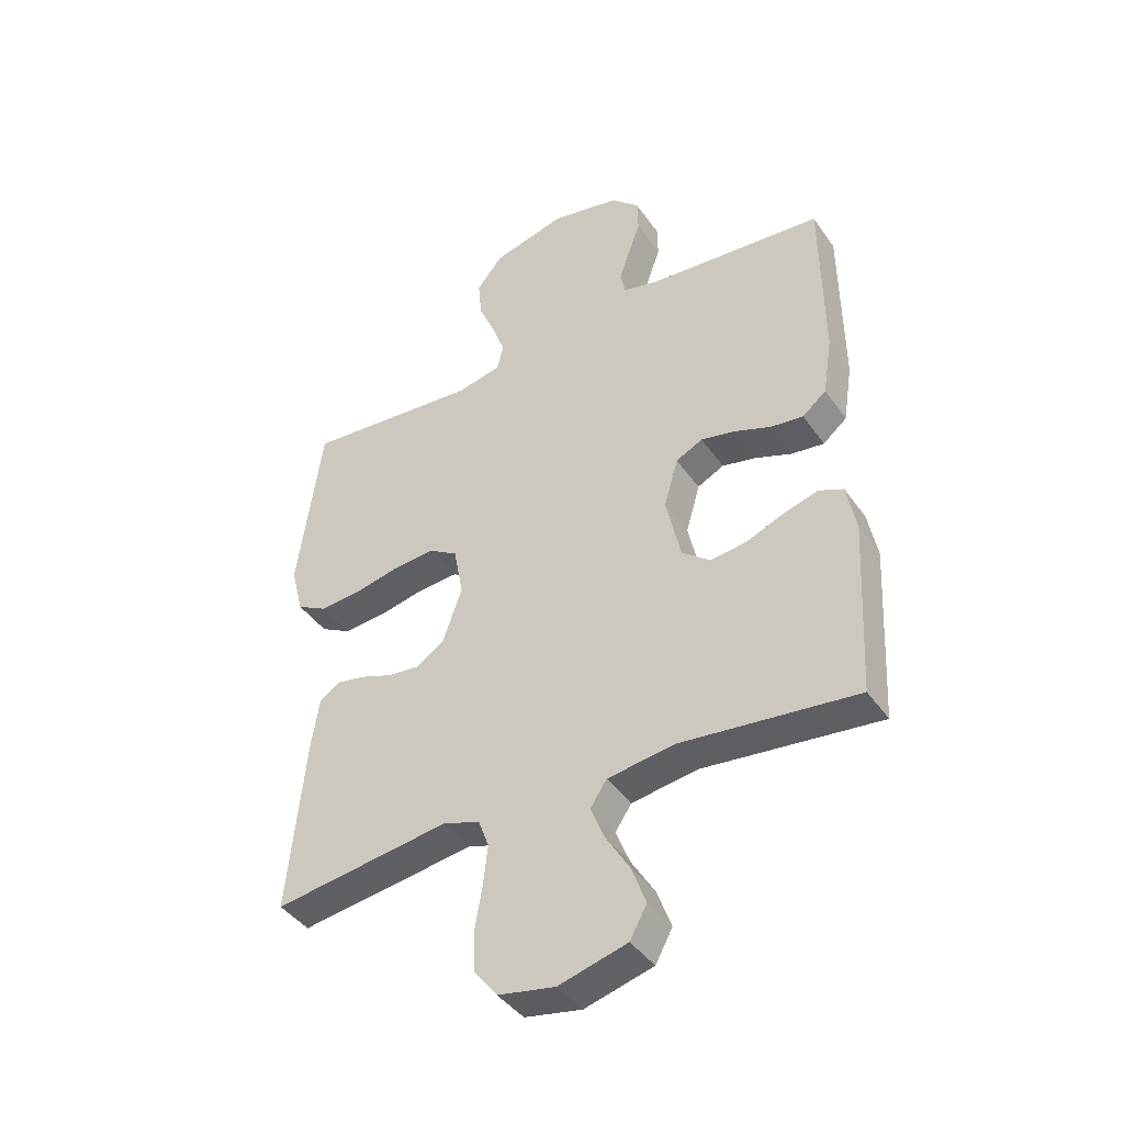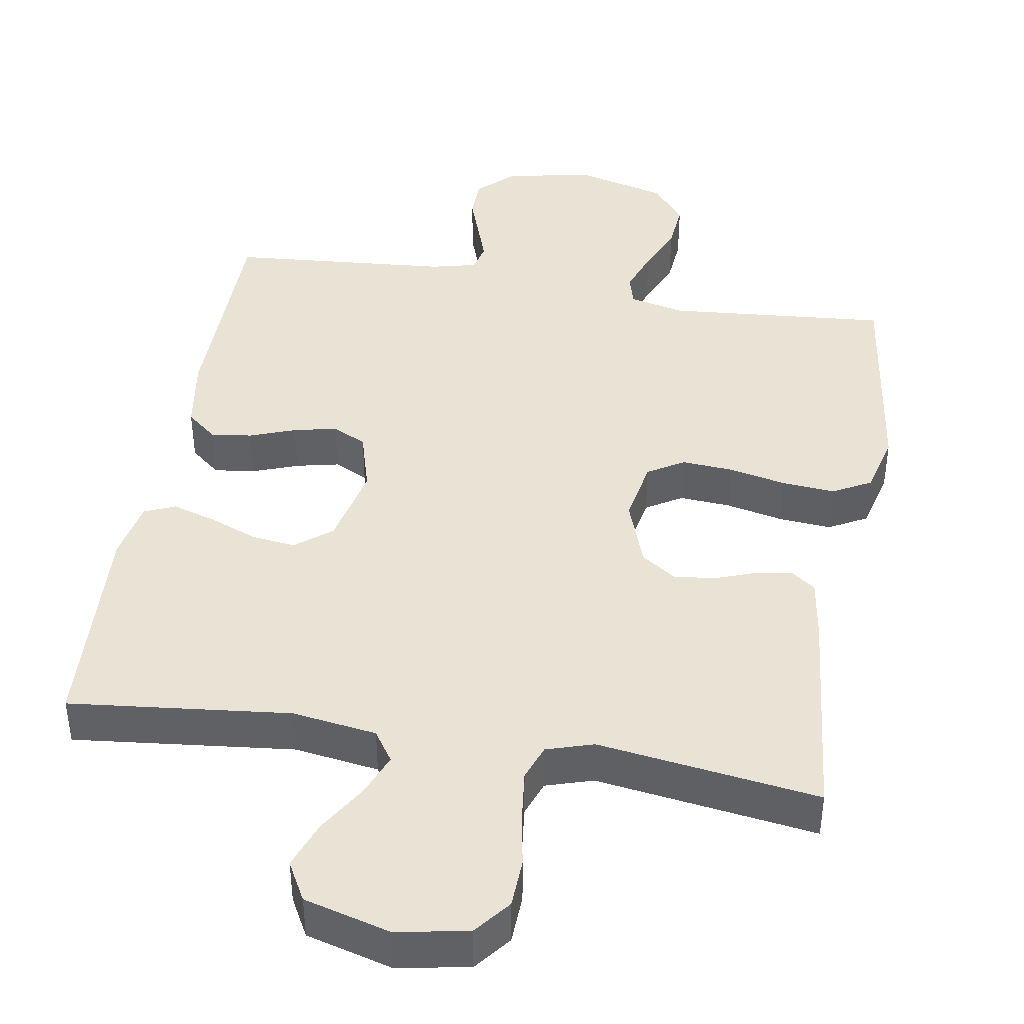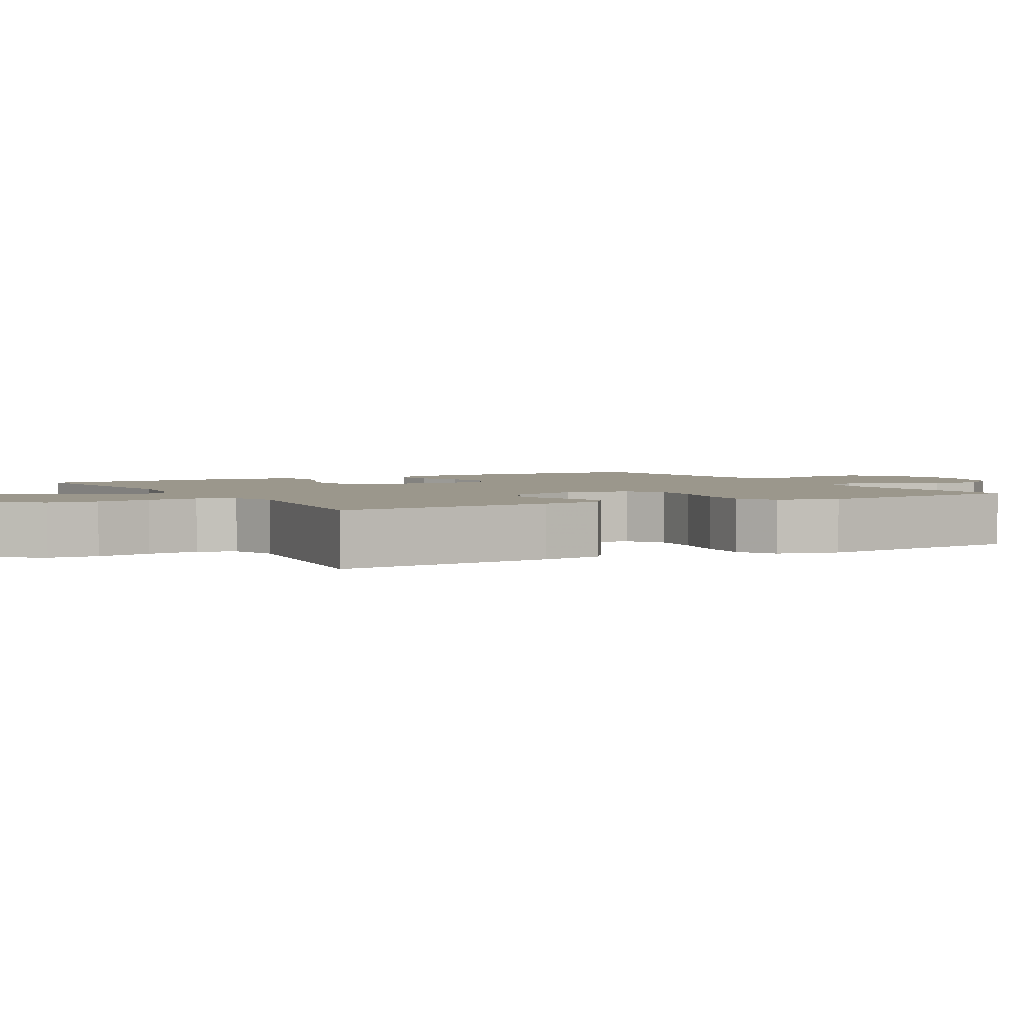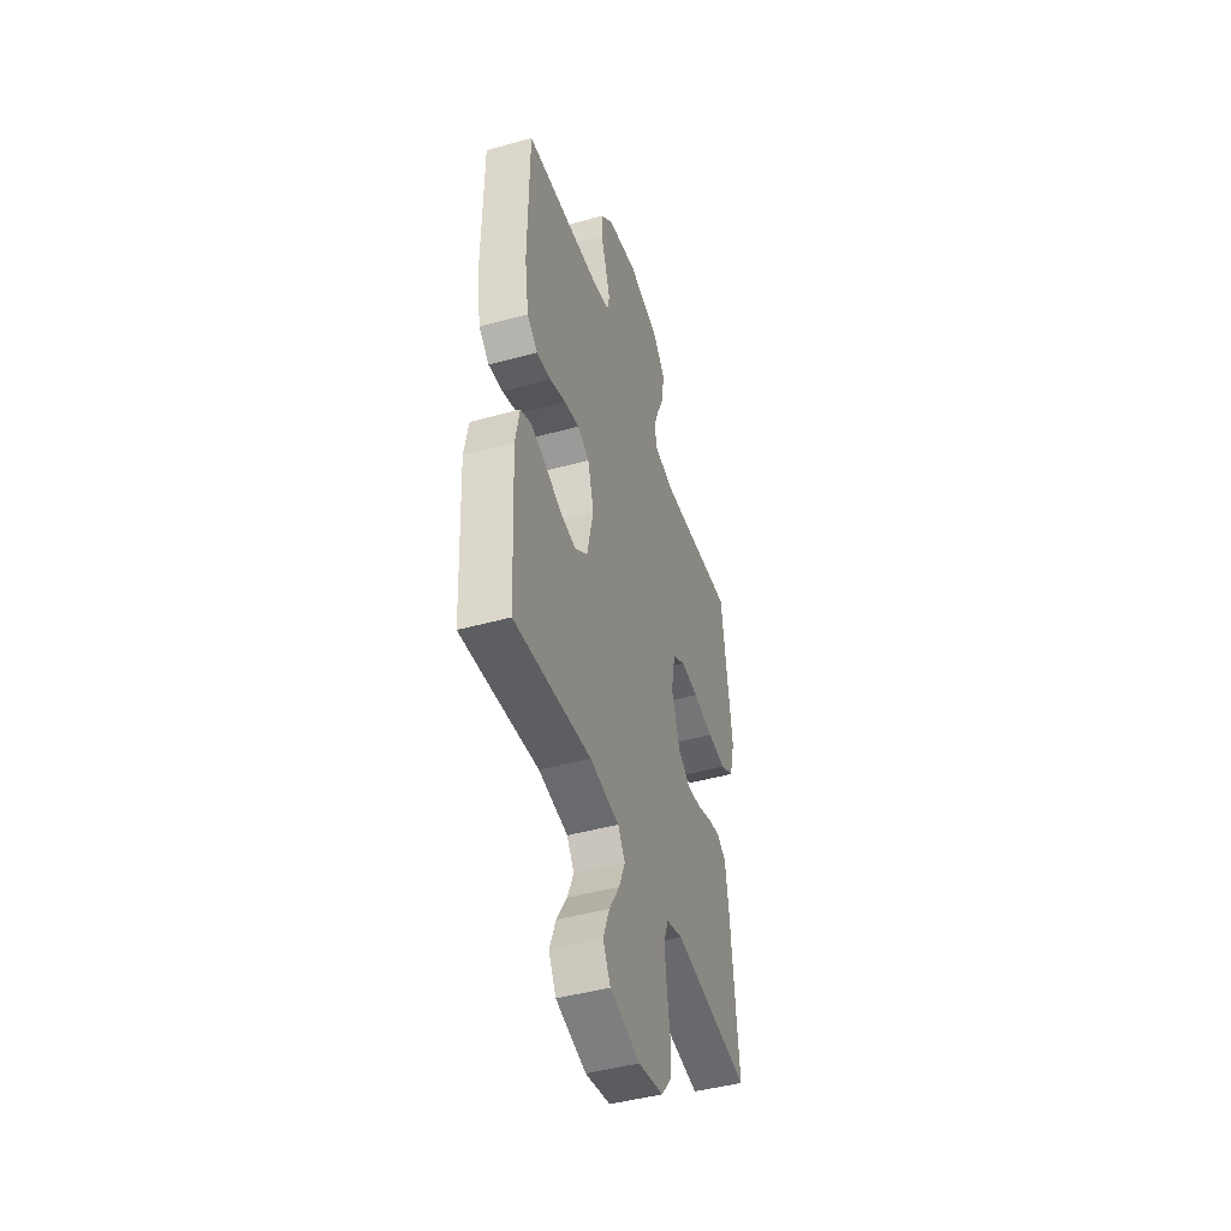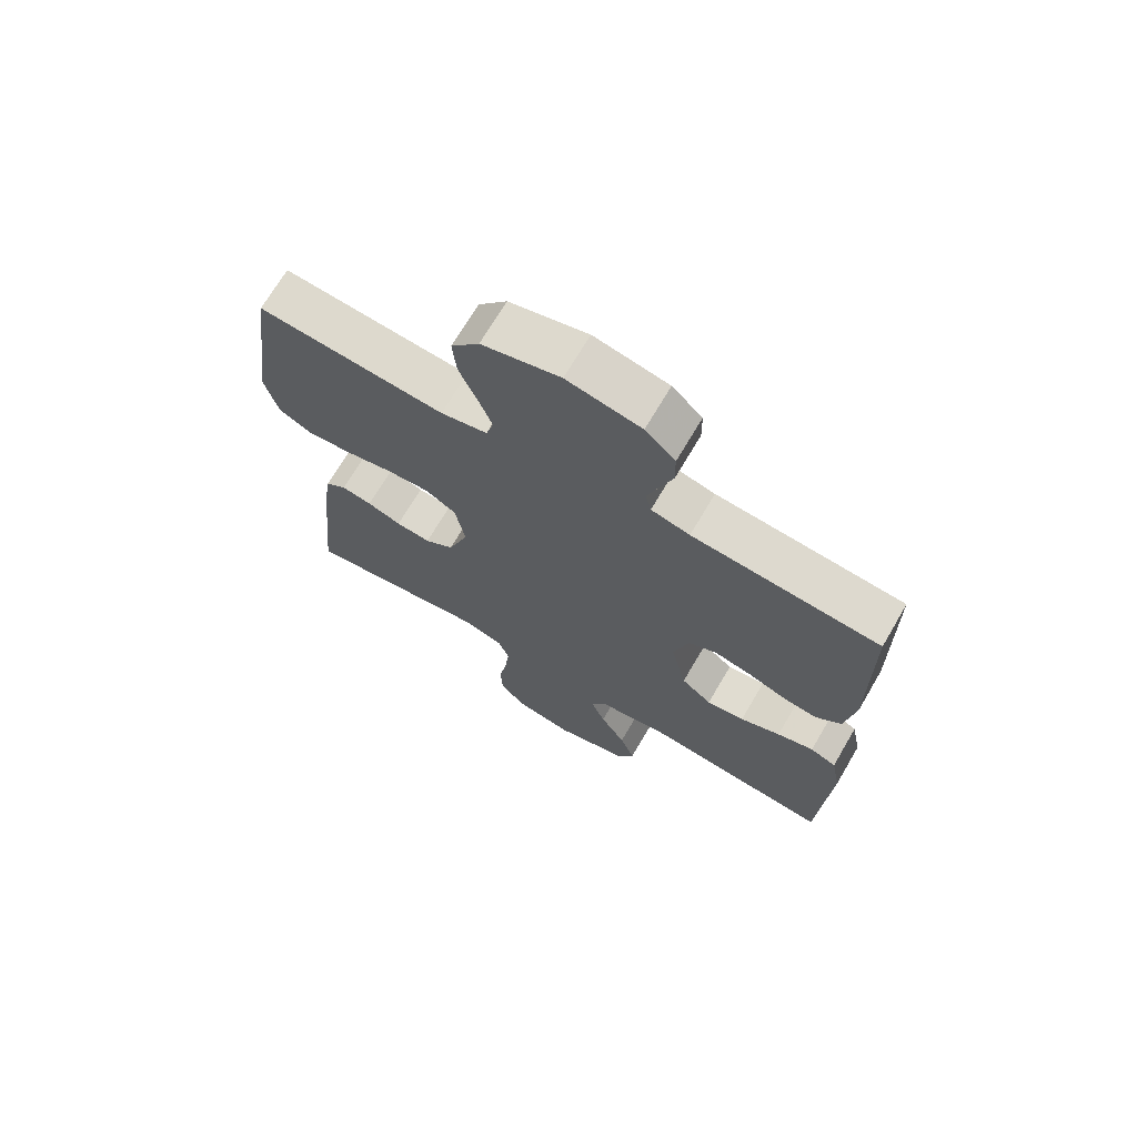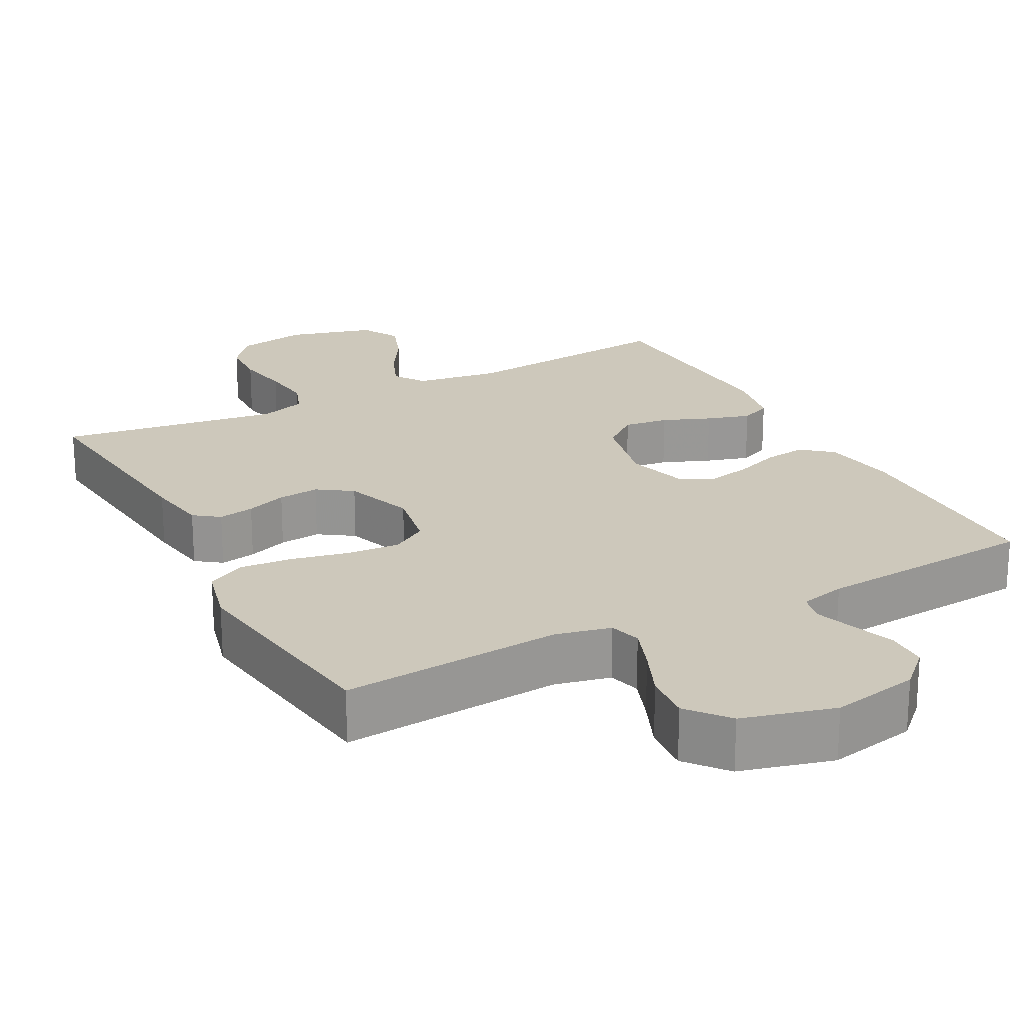
<metadata>
{"format":"obj","ext":"obj","renderer":"f3d","projection":"perspective","resolution":1024,"background":"white","views":[{"elev":-41.8,"azim":31.9,"up":"+Z"},{"elev":42.1,"azim":-170.5,"up":"+Y"},{"elev":2.8,"azim":-119.2,"up":"+Y"},{"elev":-45.3,"azim":107.8,"up":"+Z"},{"elev":70.2,"azim":30.4,"up":"+Z"},{"elev":21.9,"azim":-27.9,"up":"+Y"}]}
</metadata>
<code>
v 0.5 0.07 0.5
v 0.503 0.07 0.2
v 0.487 0.07 0.098
v 0.446 0.07 0.064
v 0.39 0.07 0.071
v 0.328 0.07 0.094
v 0.269 0.07 0.107
v 0.223 0.07 0.084
v 0.199 0.07 0
v 0.224 0.07 -0.112
v 0.273 0.07 -0.151
v 0.334 0.07 -0.143
v 0.399 0.07 -0.117
v 0.458 0.07 -0.099
v 0.5 0.07 -0.117
v 0.516 0.07 -0.2
v 0.5 0.07 -0.5
v 0.2 0.07 -0.468
v 0.085 0.07 -0.485
v 0.057 0.07 -0.527
v 0.081 0.07 -0.586
v 0.122 0.07 -0.653
v 0.146 0.07 -0.718
v 0.117 0.07 -0.771
v 0 0.07 -0.803
v -0.097 0.07 -0.785
v -0.136 0.07 -0.736
v -0.139 0.07 -0.669
v -0.126 0.07 -0.595
v -0.118 0.07 -0.526
v -0.136 0.07 -0.477
v -0.2 0.07 -0.457
v -0.5 0.07 -0.5
v -0.47 0.07 -0.2
v -0.457 0.07 -0.116
v -0.423 0.07 -0.091
v -0.374 0.07 -0.1
v -0.319 0.07 -0.12
v -0.263 0.07 -0.126
v -0.216 0.07 -0.094
v -0.183 0.07 0
v -0.199 0.07 0.087
v -0.248 0.07 0.117
v -0.318 0.07 0.112
v -0.396 0.07 0.095
v -0.468 0.07 0.089
v -0.52 0.07 0.117
v -0.541 0.07 0.2
v -0.5 0.07 0.5
v -0.2 0.07 0.475
v -0.125 0.07 0.492
v -0.113 0.07 0.535
v -0.135 0.07 0.595
v -0.164 0.07 0.663
v -0.17 0.07 0.729
v -0.125 0.07 0.784
v 0 0.07 0.817
v 0.119 0.07 0.793
v 0.167 0.07 0.747
v 0.168 0.07 0.691
v 0.147 0.07 0.631
v 0.129 0.07 0.578
v 0.138 0.07 0.539
v 0.2 0.07 0.524
v 0.5 0 0.5
v 0.503 0 0.2
v 0.487 0 0.098
v 0.446 0 0.064
v 0.39 0 0.071
v 0.328 0 0.094
v 0.269 0 0.107
v 0.223 0 0.084
v 0.199 0 0
v 0.224 0 -0.112
v 0.273 0 -0.151
v 0.334 0 -0.143
v 0.399 0 -0.117
v 0.458 0 -0.099
v 0.5 0 -0.117
v 0.516 0 -0.2
v 0.5 0 -0.5
v 0.2 0 -0.468
v 0.085 0 -0.485
v 0.057 0 -0.527
v 0.081 0 -0.586
v 0.122 0 -0.653
v 0.146 0 -0.718
v 0.117 0 -0.771
v 0 0 -0.803
v -0.097 0 -0.785
v -0.136 0 -0.736
v -0.139 0 -0.669
v -0.126 0 -0.595
v -0.118 0 -0.526
v -0.136 0 -0.477
v -0.2 0 -0.457
v -0.5 0 -0.5
v -0.47 0 -0.2
v -0.457 0 -0.116
v -0.423 0 -0.091
v -0.374 0 -0.1
v -0.319 0 -0.12
v -0.263 0 -0.126
v -0.216 0 -0.094
v -0.183 0 0
v -0.199 0 0.087
v -0.248 0 0.117
v -0.318 0 0.112
v -0.396 0 0.095
v -0.468 0 0.089
v -0.52 0 0.117
v -0.541 0 0.2
v -0.5 0 0.5
v -0.2 0 0.475
v -0.125 0 0.492
v -0.113 0 0.535
v -0.135 0 0.595
v -0.164 0 0.663
v -0.17 0 0.729
v -0.125 0 0.784
v 0 0 0.817
v 0.119 0 0.793
v 0.167 0 0.747
v 0.168 0 0.691
v 0.147 0 0.631
v 0.129 0 0.578
v 0.138 0 0.539
v 0.2 0 0.524
f 59 60 61
f 58 59 61
f 57 58 61
f 56 57 61
f 55 56 61
f 54 55 61
f 53 54 61
f 52 53 61 62
f 51 52 62 63
f 48 49 50
f 47 48 50
f 46 47 50
f 45 46 50
f 44 45 50
f 51 63 64
f 50 51 64
f 44 50 64
f 43 44 64
f 36 37 38
f 35 36 38
f 34 35 38
f 33 34 38
f 32 33 38
f 31 32 38 39
f 30 31 39 40
f 27 28 29
f 26 27 29
f 25 26 29
f 24 25 29
f 23 24 29
f 22 23 29
f 21 22 29
f 20 21 29 30
f 30 40 41
f 20 30 41
f 19 20 41
f 16 17 18
f 15 16 18
f 14 15 18
f 13 14 18
f 12 13 18
f 11 12 18 19
f 4 5 6
f 3 4 6
f 2 3 6
f 1 2 6
f 64 1 6
f 64 6 7
f 64 7 8
f 43 64 8
f 42 43 8
f 19 41 42
f 11 19 42
f 10 11 42
f 9 10 42
f 8 9 42
f 125 124 123
f 125 123 122
f 125 122 121
f 125 121 120
f 125 120 119
f 125 119 118
f 125 118 117
f 126 125 117 116
f 127 126 116 115
f 114 113 112
f 114 112 111
f 114 111 110
f 114 110 109
f 114 109 108
f 128 127 115
f 128 115 114
f 128 114 108
f 128 108 107
f 102 101 100
f 102 100 99
f 102 99 98
f 102 98 97
f 102 97 96
f 103 102 96 95
f 104 103 95 94
f 93 92 91
f 93 91 90
f 93 90 89
f 93 89 88
f 93 88 87
f 93 87 86
f 93 86 85
f 94 93 85 84
f 105 104 94
f 105 94 84
f 105 84 83
f 82 81 80
f 82 80 79
f 82 79 78
f 82 78 77
f 82 77 76
f 83 82 76 75
f 70 69 68
f 70 68 67
f 70 67 66
f 70 66 65
f 70 65 128
f 71 70 128
f 72 71 128
f 72 128 107
f 72 107 106
f 106 105 83
f 106 83 75
f 106 75 74
f 106 74 73
f 106 73 72
f 1 65 66 2
f 2 66 67 3
f 3 67 68 4
f 4 68 69 5
f 5 69 70 6
f 6 70 71 7
f 7 71 72 8
f 8 72 73 9
f 9 73 74 10
f 10 74 75 11
f 11 75 76 12
f 12 76 77 13
f 13 77 78 14
f 14 78 79 15
f 15 79 80 16
f 16 80 81 17
f 17 81 82 18
f 18 82 83 19
f 19 83 84 20
f 20 84 85 21
f 21 85 86 22
f 22 86 87 23
f 23 87 88 24
f 24 88 89 25
f 25 89 90 26
f 26 90 91 27
f 27 91 92 28
f 28 92 93 29
f 29 93 94 30
f 30 94 95 31
f 31 95 96 32
f 32 96 97 33
f 33 97 98 34
f 34 98 99 35
f 35 99 100 36
f 36 100 101 37
f 37 101 102 38
f 38 102 103 39
f 39 103 104 40
f 40 104 105 41
f 41 105 106 42
f 42 106 107 43
f 43 107 108 44
f 44 108 109 45
f 45 109 110 46
f 46 110 111 47
f 47 111 112 48
f 48 112 113 49
f 49 113 114 50
f 50 114 115 51
f 51 115 116 52
f 52 116 117 53
f 53 117 118 54
f 54 118 119 55
f 55 119 120 56
f 56 120 121 57
f 57 121 122 58
f 58 122 123 59
f 59 123 124 60
f 60 124 125 61
f 61 125 126 62
f 62 126 127 63
f 63 127 128 64
f 64 128 65 1

</code>
